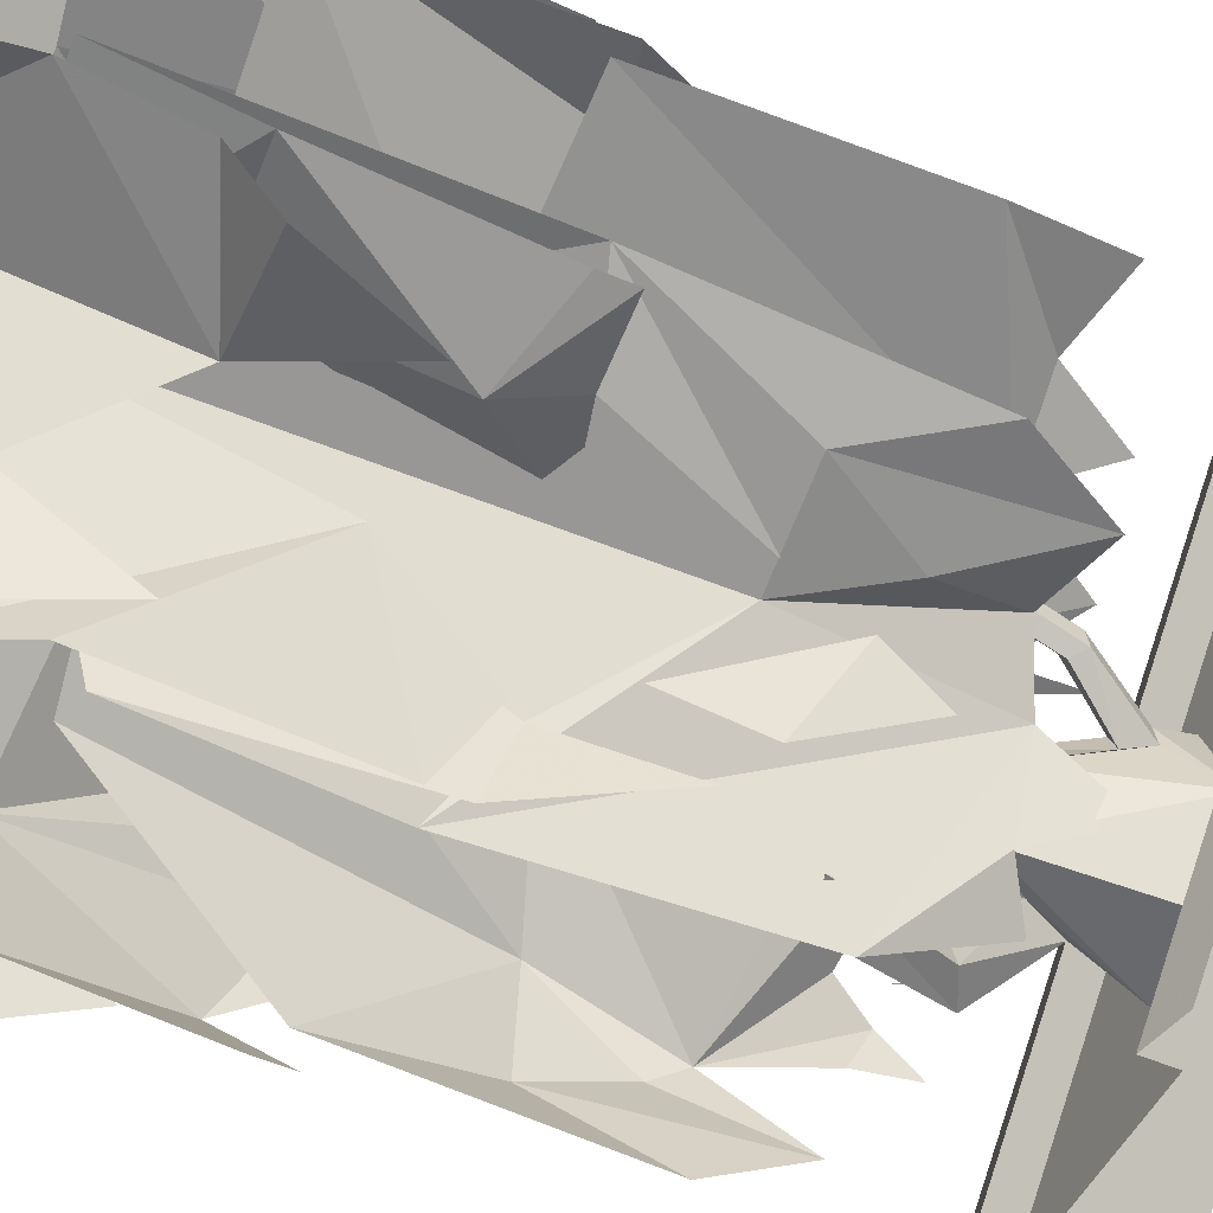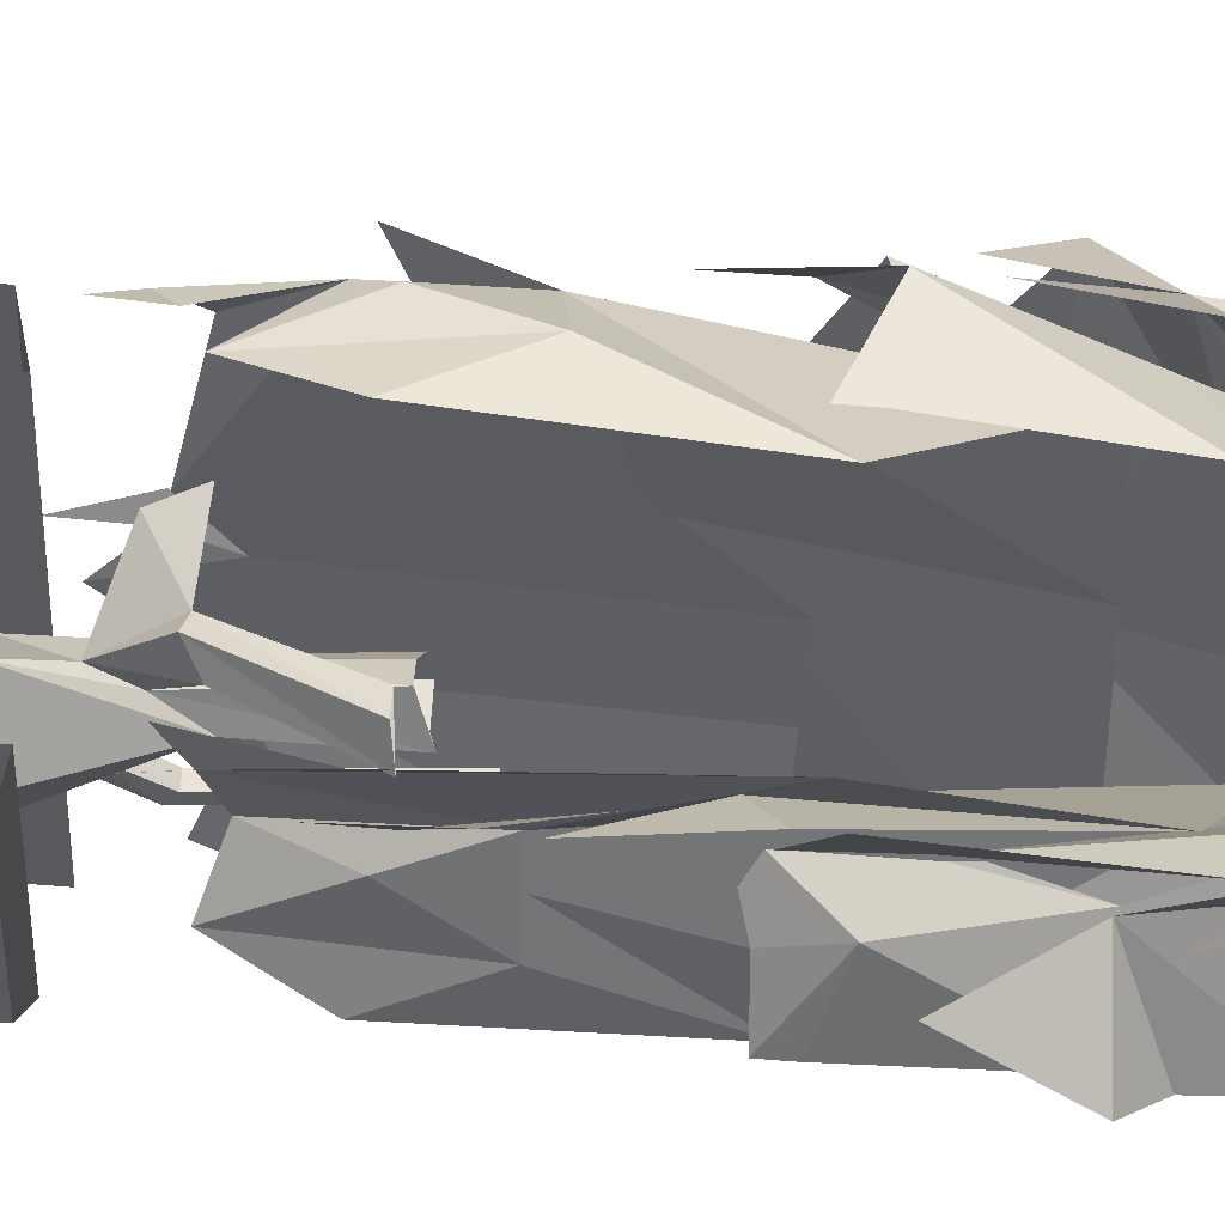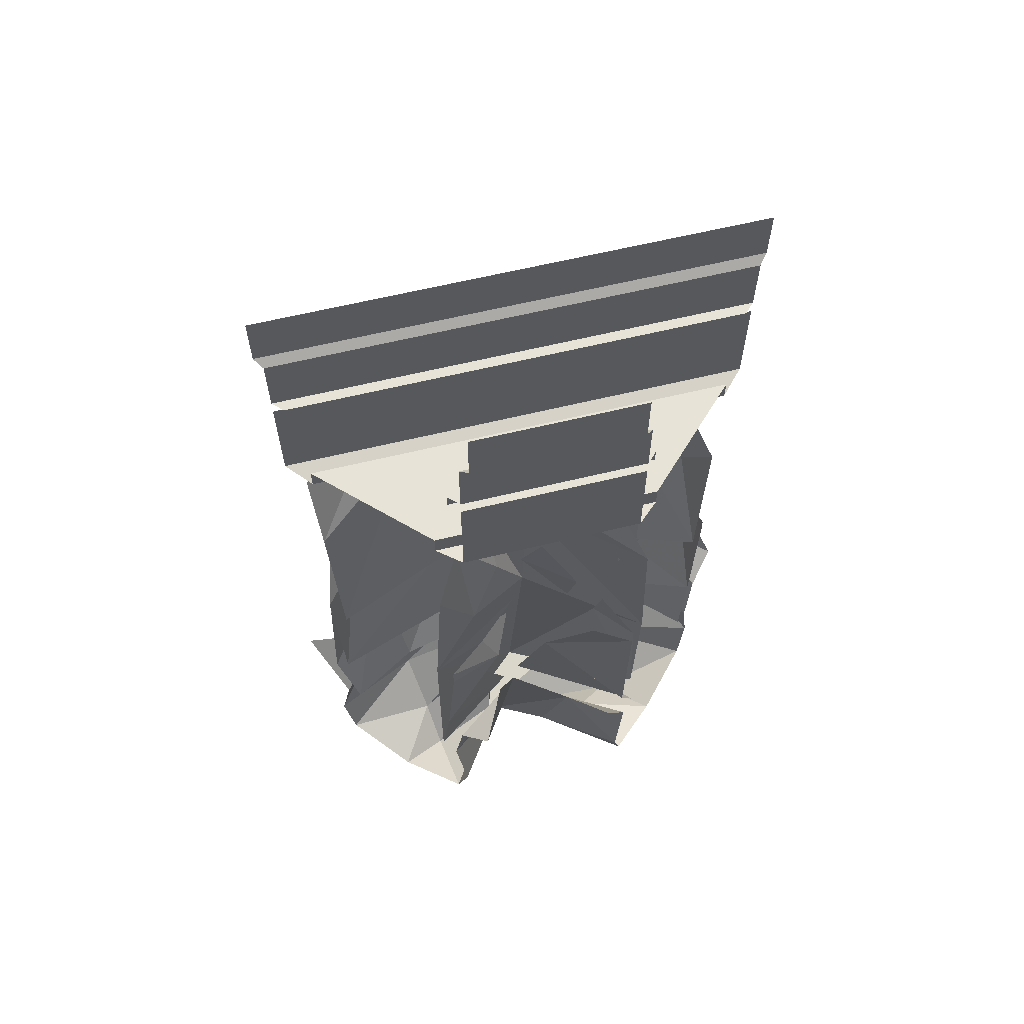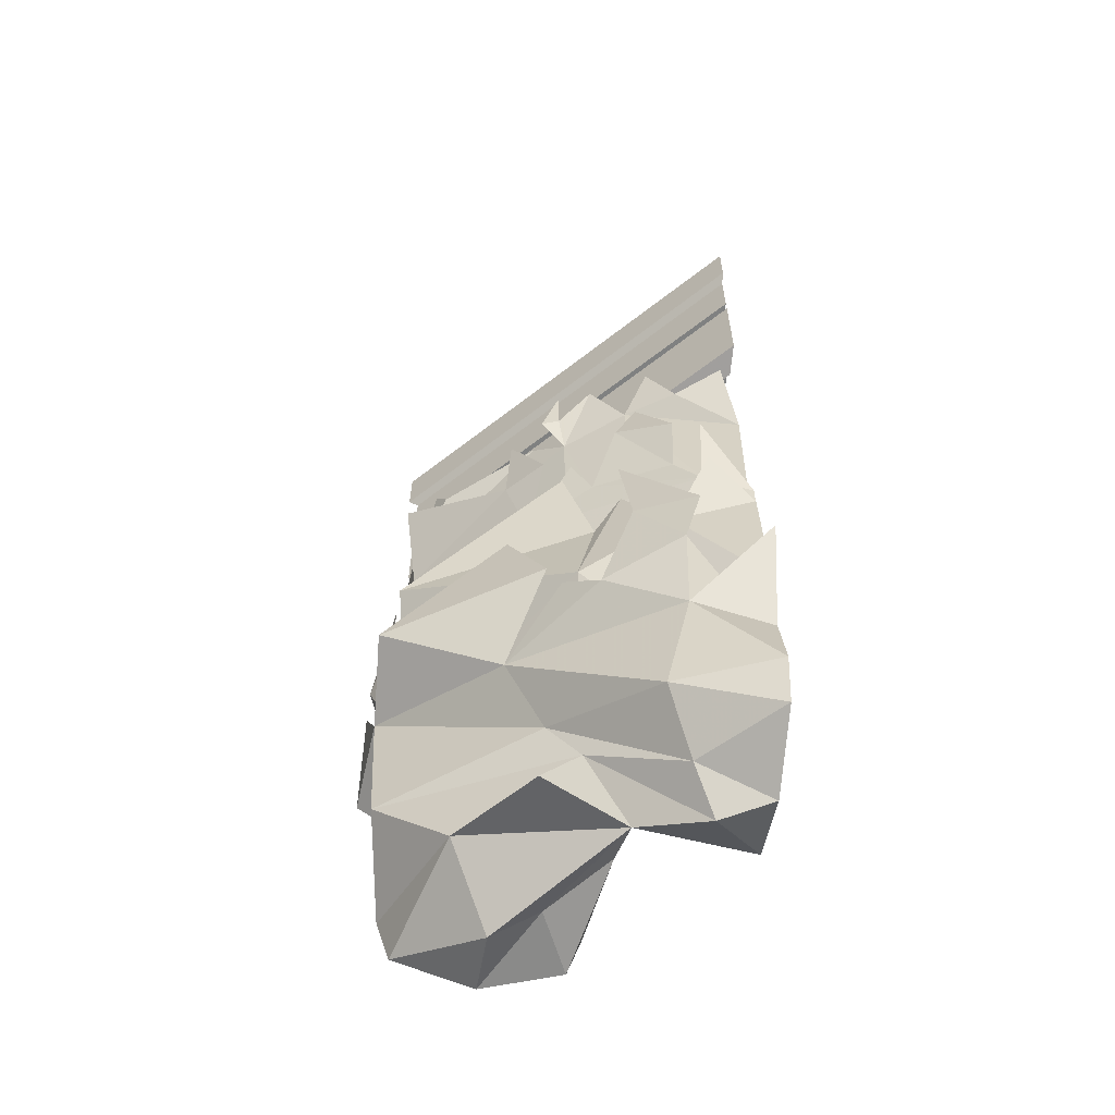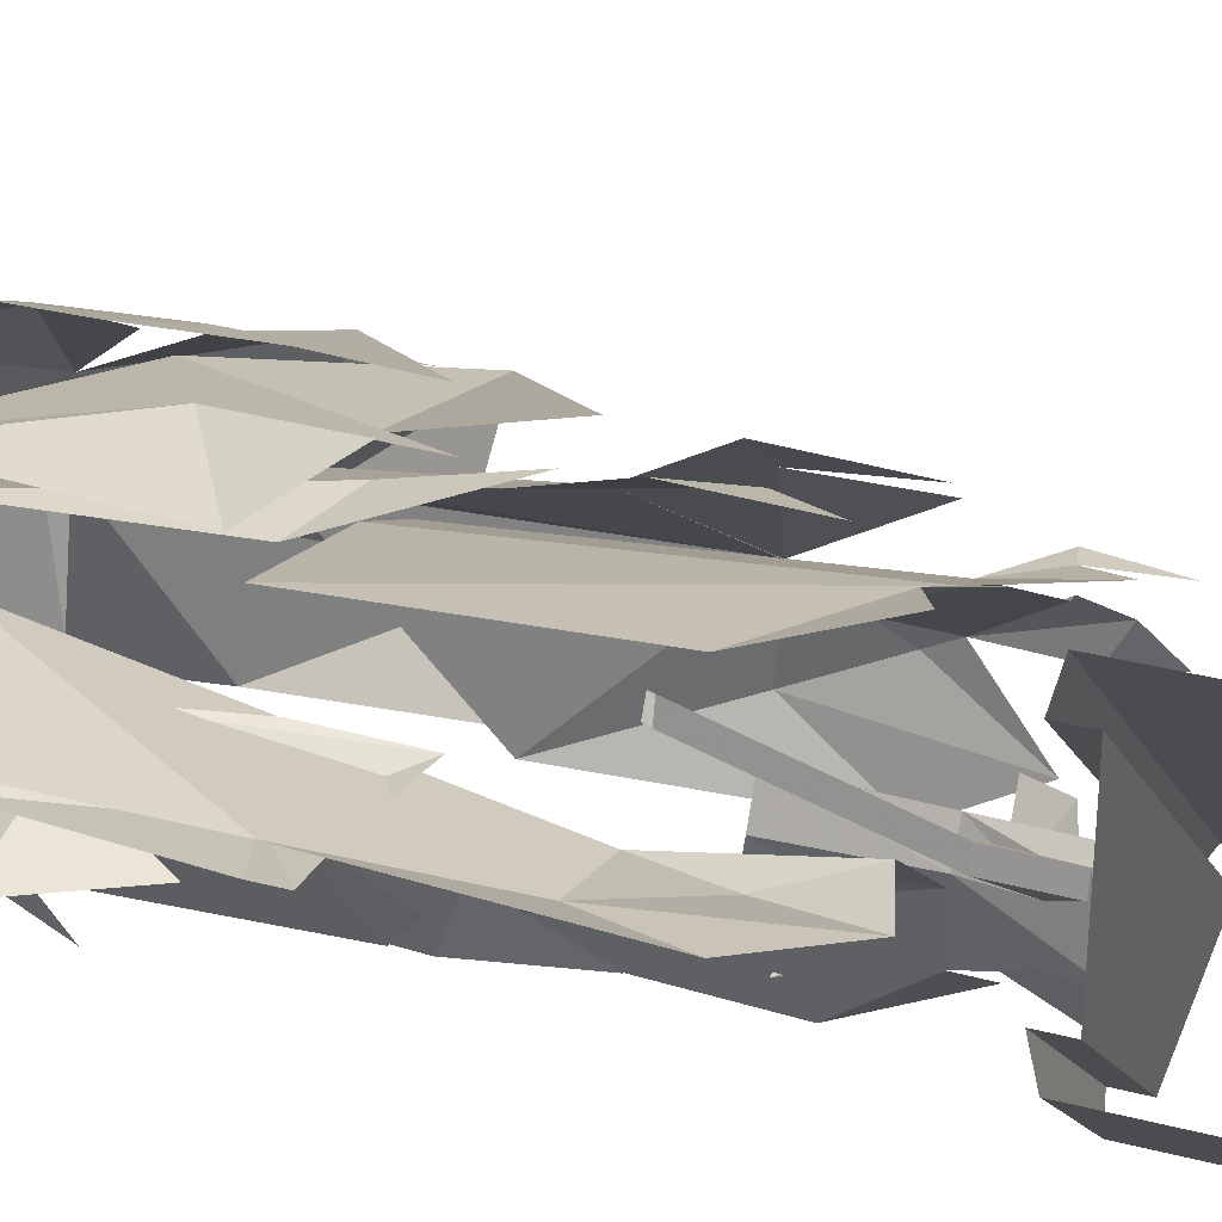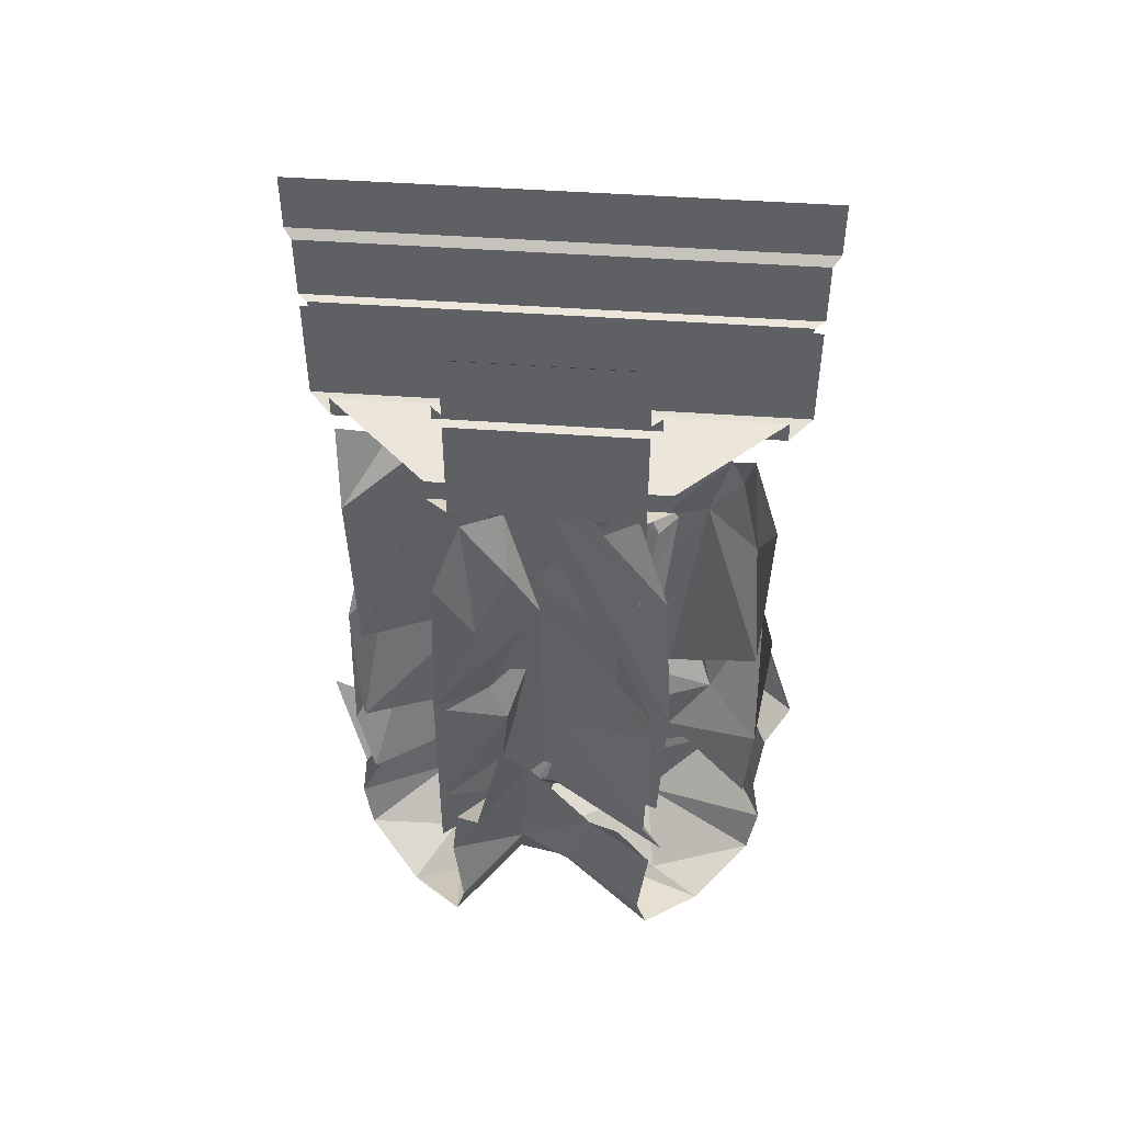
<metadata>
{"format":"obj","ext":"obj","renderer":"f3d","projection":"perspective","resolution":1024,"background":"white","views":[{"elev":-48.4,"azim":64.1,"up":"+Z"},{"elev":-74.6,"azim":-94.4,"up":"+Z"},{"elev":61.9,"azim":121.0,"up":"+Y"},{"elev":-60.3,"azim":-6.2,"up":"+Y"},{"elev":35.4,"azim":108.9,"up":"+Z"},{"elev":47.3,"azim":139.7,"up":"+Y"}]}
</metadata>
<code>
v 0.2422 -0.4922 -0.1562
v 0.1328 -0.4922 -0.2578
v 0.1406 -0.6797 -0.25
v 0.1797 -0.6797 -0.2031
v 0.2344 -0.5859 -0.1953
v 0.25 -0.5469 -0.1797
v 0.2969 -0.4922 -0.2812
v 0.2578 -0.5469 -0.2109
v 0.2109 -0.6797 -0.25
v 0.1875 -0.6953 -0.3359
v 0.2422 -0.4922 -0.3906
v 0.1172 -0.4922 -0.3906
v 0.1484 -0.6328 -0.3438
v 0.125 -0.5781 -0.3516
v 0.1172 -0.5859 -0.3047
v 0.1328 -0.625 -0.3047
v 0.1172 -0.8594 -0.2969
v 0.125 -0.8672 -0.2422
v 0.1562 -0.875 -0.2188
v 0.25 -0.5859 -0.2266
v 0.2891 -0.6562 -0.1797
v 0.2734 -0.6562 -0.1562
v 0.2969 -0.6406 -0.1406
v 0.3047 -0.6406 -0.1719
v 0.1875 -0.8828 -0.3359
v 0.125 -0.8594 -0.3516
v 0.1016 -0.6875 -0.375
v 0.1172 -0.6875 -0.4219
v 0.07031 -0.6641 -0.4297
v 0.0625 -0.6719 -0.3906
v 0.1094 -0.8438 -0.4062
v 0.1797 -0.8516 -0.4375
v 0.125 -0.8438 -0.4531
v 0.1875 -0.875 -0.2734
v 0.3125 -0.9219 -0.07812
v 0.2969 -0.9375 -0.08594
v 0.2812 -0.9375 -0.0625
v 0.3047 -0.9219 -0.04688
v 0 -0.6172 -0.3047
v -0.03125 -0.6797 -0.3125
v 0.3906 -2.055 -0.03906
v 0.5 -1.969 -0.1719
v 0.5 -2.031 0
v 0.3438 -1.977 0.03125
v 0.1562 -1.844 -0.07031
v 0.25 -1.992 -0.1172
v 0.5 -1.867 -0.2031
v 0.2812 -1.867 -0.1641
v 0.5 -1.711 -0.1719
v 0.3203 -1.484 -0.2422
v 0.5 -1.562 -0.1953
v 0.5 -1.5 -0.2734
v 0.4219 -1.32 -0.2656
v 0.5 -1.211 0.1328
v 0.5 -0.8125 0.1562
v 0.25 -0.6719 0.08594
v 0.25 -1.211 0.03125
v 0.1172 -0.6953 0
v 0.125 -1.211 -0.04688
v -0.2109 -0.7812 -0.3047
v 0.04688 -0.625 -0.05469
v -0.1484 -0.6641 -0.1875
v -0.1719 -0.6094 -0.2188
v -0.1719 -0.6406 -0.2812
v -0.1719 -0.5547 -0.2656
v 0.1719 -0.5391 0.07031
v 0.1016 -0.6094 0.02344
v 0.0625 -0.6172 0.01562
v 0.1016 -0.5 0.03125
v 0.3594 -0.6797 0.1562
v 0.4609 -0.6406 0.2109
v 0.2969 -0.5625 0.1406
v 0.5 -1.695 0.1328
v 0.5 -1.562 0.1953
v 0.3203 -1.328 0.1719
v 0.3359 -1.664 0.07812
v 0.1328 -1.43 0.08594
v 0.1484 -1.664 -0.03906
v -0.1797 -1.5 -0.3203
v -0.1172 -1.664 -0.25
v -0.1562 -1.516 -0.5
v -0.1328 -1.695 -0.5
v 0.2266 -1.125 0.1016
v 0.1719 -1.227 0.07031
v -0.2266 -1.242 -0.1094
v -0.1875 -1.266 -0.2344
v 0.1016 -1.039 0.08594
v -0.2344 -1.172 -0.2656
v -0.2734 -1.242 -0.3828
v 0.5 -1.227 0.1797
v 0.3984 -1.133 0.2266
v -0.2344 -1.062 -0.2734
v -0.07812 -1.922 -0.2266
v 0.007812 -2.055 -0.3516
v 0.1094 -1.977 -0.3438
v 0.2422 -1.867 -0.2891
v 0.2344 -1.648 -0.3594
v 0.08594 -1.742 -0.08594
v -0.2344 -1.758 -0.3047
v 0.07031 -1.977 -0.03125
v 0 -1.594 -0.04688
v -0.25 -1.484 -0.2969
v -0.1719 -1.711 -0.5
v -0.2031 -1.867 -0.5
v -0.1719 -1.969 -0.5
v 0 -2.031 -0.5
v 0.1719 -1.969 -0.5
v 0.2031 -1.867 -0.5
v 0.1719 -1.711 -0.5
v 0.2734 -1.5 -0.5
v 0.2891 -1.867 0.125
v 0.3359 -1.648 0.1719
v 0.5 -1.969 0.1719
v 0.5 -1.867 0.2031
v 0.5 -1.711 0.1719
v 0.5 -1.5 0.2734
v -0.2578 -1.414 -0.1172
v -0.25 -1.312 -0.1875
v 0.1719 -1.547 0.1406
v 0.1016 -1.477 0.08594
v 0.3281 -1.516 0.2422
v 0.2344 -1.352 0.1953
v 0.3594 -1.391 0.2656
v 0.2109 -1.141 0.1797
v 0.07031 -1.414 0.07812
v -0.007812 -1.219 0.01562
v 0.08594 -1.484 -0.0625
v 0.03906 -1.055 -0.03125
v -0.2031 -0.9609 -0.25
v -0.1328 -1.453 -0.2266
v -0.1328 -1.211 -0.5
v -0.2031 -0.9688 -0.4062
v -0.1562 -0.8125 -0.5
v -0.1641 -0.6719 -0.4141
v -0.2188 -0.8281 -0.3359
v 0.5 -1.516 0.1562
v 0.3906 -1.141 0.1797
v 0.5 -1.18 0.1797
v 0.3906 -0.9766 0.2266
v -0.01562 -0.9141 -0.01562
v -0.2344 -0.7969 -0.1641
v 0.1719 -1.008 0.0625
v 0.125 -0.9062 0.05469
v 0.3359 -1.047 0.1562
v 0.2188 -0.8516 0.125
v 0.3359 -0.9219 0.1953
v 0.2656 -0.7656 0.1406
v 0.0625 -0.9219 0.0625
v -0.007812 -0.75 0.007812
v -0.1953 -1.562 -0.5
v -0.2734 -1.5 -0.5
v -0.2734 -1.32 -0.3984
v -0.1797 -1.227 -0.5
v -0.1797 -1.18 -0.5
v 0.1328 -1.211 -0.5
v 0.1562 -0.8125 -0.5
v 0.25 -0.6719 -0.2344
v 0.2812 -0.9609 -0.2422
v 0.1875 -1.141 -0.3906
v 0.2109 -1.625 -0.1641
v 0.1562 -1.516 -0.5
v 0.1797 -1.18 -0.5
v 0.2266 -0.9766 -0.4297
v 0.2109 -0.6797 -0.3594
v 0.1562 -0.6406 -0.4062
v 0.2422 -0.5625 -0.3047
v 0.1328 -1.695 -0.5
v 0.1953 -1.562 -0.5
v 0.2578 -1.32 -0.2969
v 0.2344 -1.625 -0.2031
v 0.1797 -1.227 -0.5
v 0.2266 -1.172 -0.4141
v 0.2891 -0.8516 -0.2422
v 0.2266 -1.047 -0.3359
v 0.2422 -0.9219 -0.3672
v 0.2734 -0.7656 -0.2891
v 0.2578 -1.133 -0.1953
v 0.3672 -1.266 -0.2266
v 0.3359 -1.5 -0.1641
v 0.2734 -1.281 -0.1797
v 0.3906 -1.172 -0.1953
v 0.5 -1.18 -0.1797
v 0.5 -1.227 -0.1797
v 0.5 -1.516 -0.1562
v 0.2656 -1.664 -0.1797
v 0.5 -1.695 -0.1328
v 0.4219 -0.9688 -0.1953
v 0.3438 -0.8281 -0.2109
v 0.4219 -0.6719 -0.1562
v 0.5 -0.8125 -0.1562
v 0.5 -1.211 -0.1328
v 0.3359 -0.9688 -0.25
v 0.3125 -0.7031 -0.1641
v -0.25 -0.1172 -0.5
v 0.5 -0.1172 0.25
v 0.5 0 0.25
v -0.25 0 -0.5
v 0.5 -0.1172 -0.25
v 0.25 -0.1172 -0.5
v 0.25 0 -0.5
v 0.5 0 -0.25
v -0.2266 -0.1328 -0.5
v 0.5 -0.1328 0.2266
v -0.2266 -0.2656 -0.5
v 0.5 -0.2656 0.2266
v -0.1953 -0.2656 -0.5
v 0.5 -0.2656 0.1953
v -0.1953 -0.2969 -0.5
v 0.5 -0.2969 0.1953
v 0.5 -0.1328 -0.2266
v 0.2266 -0.1328 -0.5
v 0.5 -0.2656 -0.2266
v 0.2266 -0.2656 -0.5
v 0.5 -0.2656 -0.1953
v 0.1953 -0.2656 -0.5
v 0.5 -0.2969 -0.1953
v 0.1953 -0.2969 -0.5
v 0.5 -0.2969 0.2266
v -0.2266 -0.2969 -0.5
v -0.2266 -0.5234 -0.5
v 0.5 -0.5234 0.2266
v -0.1562 -0.5391 -0.5
v 0.5 -0.5391 0.1562
v -0.1562 -0.4922 -0.5
v 0.5 -0.4922 0.1562
v 0.1562 -0.4922 -0.5
v 0.5 -0.4922 -0.1562
v 0.1562 -0.5391 -0.5
v 0.5 -0.5391 -0.1562
v 0.2266 -0.5234 -0.5
v 0.5 -0.5234 -0.2266
v 0.2266 -0.2969 -0.5
v 0.5 -0.2969 -0.2266
f 1 2 3
f 1 3 4
f 1 4 5
f 1 5 6
f 1 6 7
f 7 6 8
f 7 8 9
f 7 9 10
f 7 10 11
f 11 10 12
f 12 10 13
f 12 13 14
f 12 14 2
f 2 14 15
f 2 15 3
f 3 15 16
f 3 16 17
f 3 17 18
f 3 18 4
f 4 18 19
f 4 19 9
f 4 9 20
f 4 20 5
f 5 20 21
f 5 21 22
f 5 22 6
f 6 22 23
f 6 23 8
f 8 23 24
f 8 24 20
f 8 20 9
f 13 16 3
f 13 3 10
f 13 10 25
f 13 25 26
f 13 26 16
f 13 16 27
f 13 27 28
f 13 28 14
f 14 28 29
f 14 29 15
f 15 29 30
f 15 30 16
f 16 30 27
f 27 30 31
f 27 31 32
f 27 32 28
f 28 32 29
f 29 32 33
f 29 33 30
f 30 33 31
f 9 19 34
f 9 34 10
f 10 34 25
f 26 17 16
f 20 24 21
f 21 24 35
f 21 35 36
f 21 36 22
f 22 36 37
f 22 37 23
f 23 37 38
f 23 38 24
f 24 38 35
f 39 40 30
f 39 30 14
f 225 224 226
f 225 226 227
f 41 42 43
f 41 43 44
f 41 44 45
f 41 45 46
f 41 46 42
f 42 46 47
f 47 46 48
f 47 48 49
f 49 48 50
f 46 93 94
f 46 94 95
f 46 95 48
f 48 95 96
f 48 96 97
f 48 97 50
f 45 98 99
f 45 99 93
f 45 93 100
f 45 100 46
f 46 100 93
f 98 101 102
f 98 102 99
f 99 102 103
f 99 103 104
f 99 104 93
f 93 104 105
f 93 105 94
f 94 105 106
f 94 106 95
f 95 106 107
f 95 107 96
f 96 107 108
f 96 108 97
f 97 108 109
f 97 109 110
f 44 111 98
f 44 98 45
f 111 112 101
f 111 101 98
f 43 113 44
f 44 113 111
f 111 113 114
f 111 114 112
f 112 114 115
f 112 115 116
f 102 101 117
f 102 117 118
f 101 112 119
f 101 119 120
f 119 112 121
f 119 121 122
f 122 121 123
f 117 101 125
f 117 125 126
f 150 103 102
f 150 102 151
f 151 102 152
f 49 50 51
f 51 50 52
f 52 50 53
f 54 55 56
f 54 56 57
f 57 56 58
f 57 58 59
f 70 56 55
f 70 55 71
f 73 74 75
f 73 75 76
f 76 75 77
f 76 77 78
f 78 77 79
f 78 79 80
f 80 79 81
f 80 81 82
f 83 84 77
f 83 77 75
f 85 86 79
f 85 79 77
f 85 77 84
f 85 84 87
f 88 89 79
f 88 79 86
f 90 75 74
f 75 90 91
f 92 89 88
f 122 123 124
f 127 128 129
f 127 129 130
f 130 129 131
f 131 129 132
f 131 132 133
f 133 132 134
f 134 132 135
f 134 135 60
f 60 135 129
f 60 129 128
f 136 137 128
f 136 128 127
f 137 138 139
f 129 128 140
f 129 140 141
f 128 137 142
f 128 142 143
f 142 137 144
f 142 144 145
f 145 144 146
f 145 146 147
f 140 128 148
f 140 148 149
f 132 129 135
f 89 153 81
f 89 81 79
f 89 154 153
f 155 157 158
f 155 158 159
f 159 160 161
f 159 162 163
f 164 157 156
f 164 156 165
f 167 168 169
f 167 169 170
f 171 169 168
f 169 171 172
f 173 174 175
f 173 175 176
f 177 178 179
f 177 179 180
f 181 178 177
f 178 181 182
f 178 182 183
f 178 183 184
f 178 184 179
f 179 184 185
f 185 184 186
f 187 158 188
f 187 188 189
f 187 189 190
f 187 190 191
f 158 191 160
f 160 191 186
f 191 181 192
f 188 158 193
f 188 193 189
f 157 193 158
f 155 161 159
f 59 58 60
f 60 58 61
f 60 61 62
f 60 62 63
f 60 63 64
f 64 63 65
f 66 67 58
f 66 58 56
f 68 58 67
f 68 67 69
f 72 56 70
f 138 137 136
f 155 156 157
f 159 158 160
f 159 161 162
f 166 157 164
f 187 191 158
f 194 195 196
f 194 196 197
f 198 199 200
f 198 200 201
f 195 194 202
f 195 202 203
f 199 198 210
f 199 210 211
f 218 219 220
f 218 220 221
f 221 220 222
f 221 222 223
f 223 222 224
f 223 224 225
f 227 226 228
f 227 228 229
f 229 228 230
f 229 230 231
f 231 230 232
f 231 232 233
f 203 202 204
f 203 204 205
f 205 204 206
f 205 206 207
f 207 206 208
f 207 208 209
f 211 210 212
f 211 212 213
f 213 212 214
f 213 214 215
f 215 214 216
f 215 216 217

</code>
